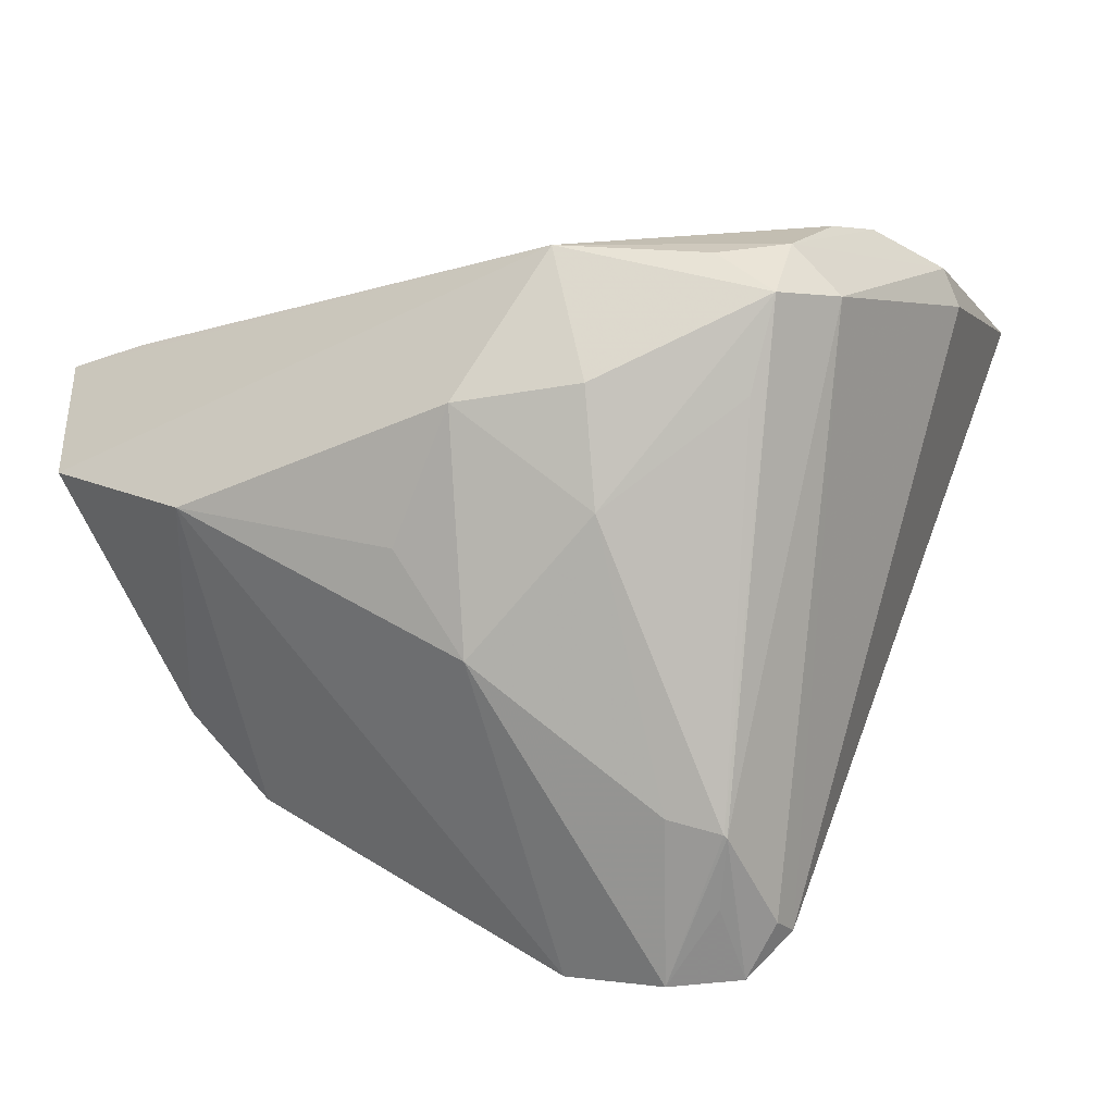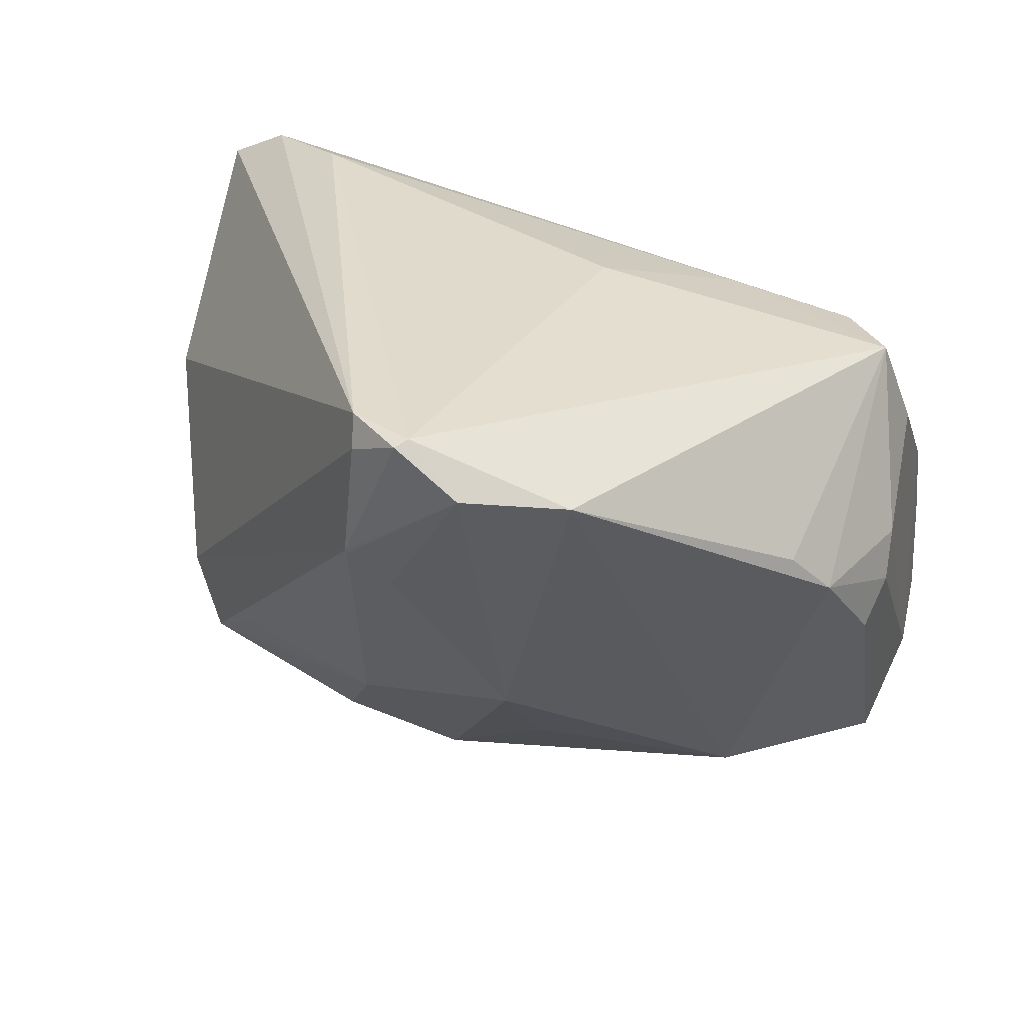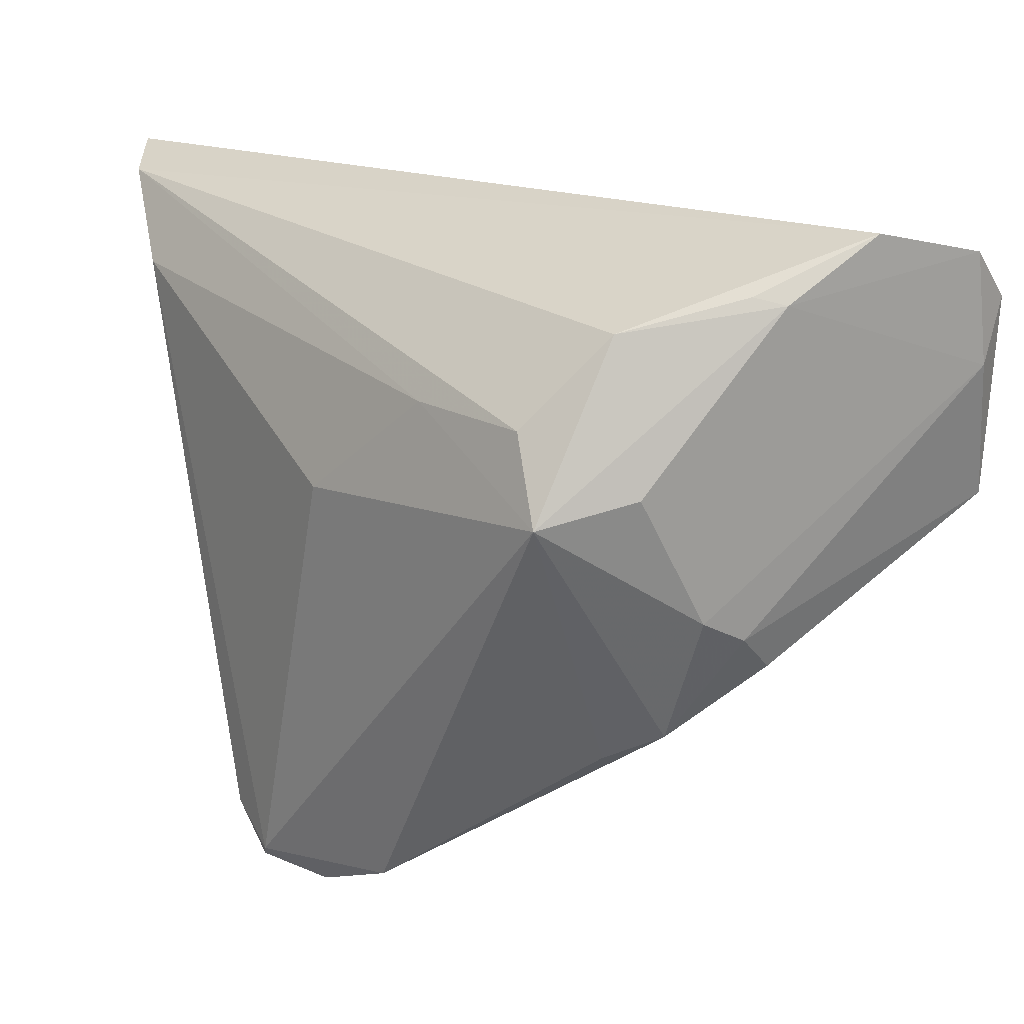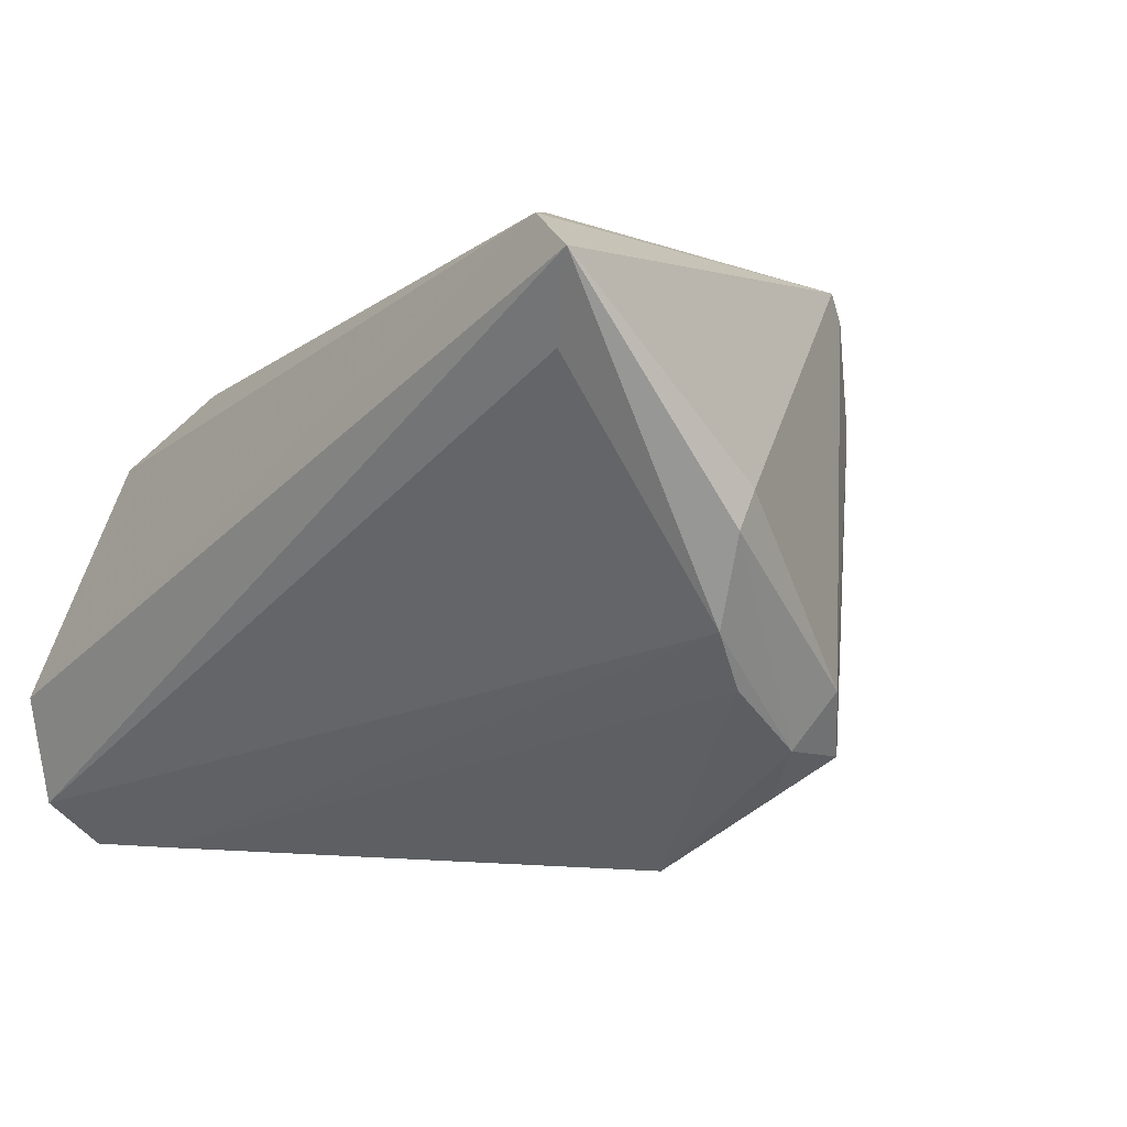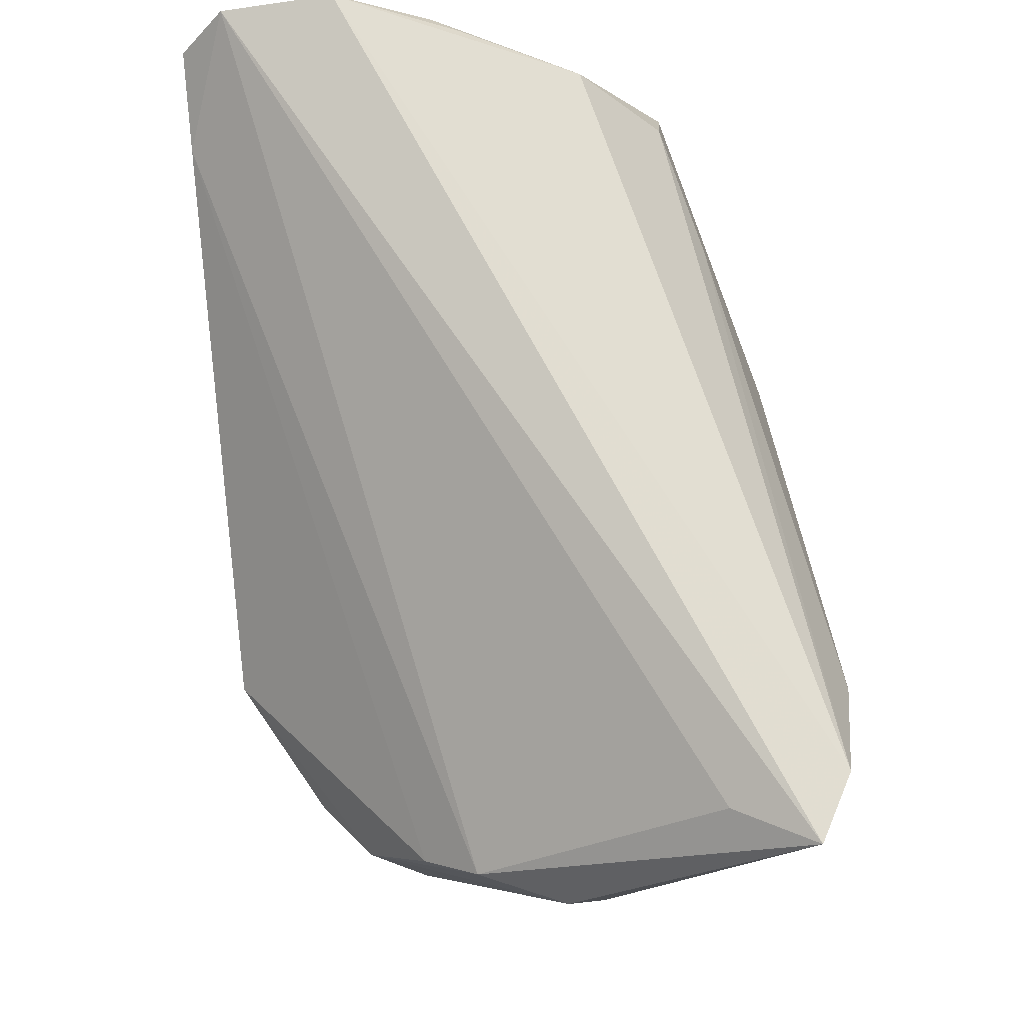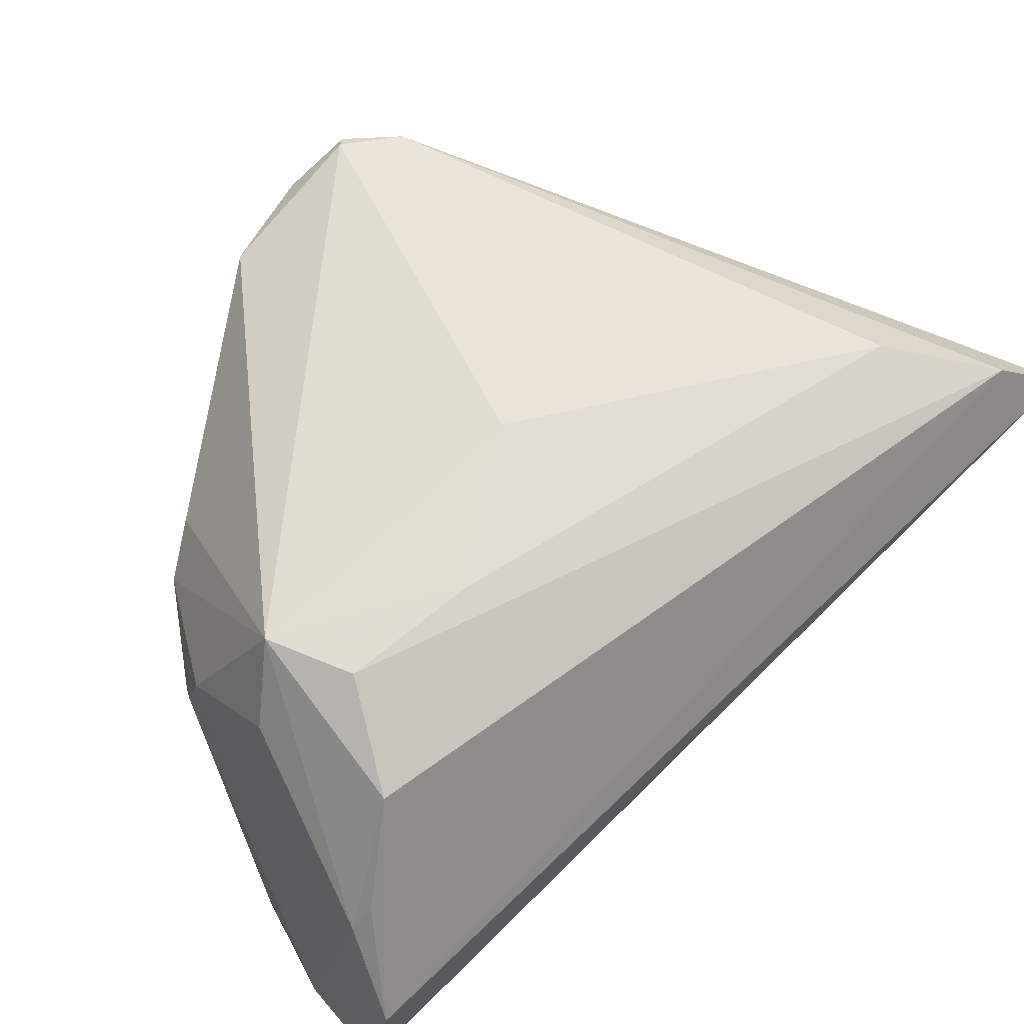
<metadata>
{"format":"obj","ext":"obj","renderer":"f3d","projection":"perspective","resolution":1024,"background":"white","views":[{"elev":-50.9,"azim":-148.4,"up":"+Y"},{"elev":32.8,"azim":12.7,"up":"+Z"},{"elev":17.7,"azim":61.2,"up":"+Y"},{"elev":-1.3,"azim":-130.7,"up":"+Z"},{"elev":74.4,"azim":-94.9,"up":"+Y"},{"elev":48.6,"azim":142.6,"up":"+Z"}]}
</metadata>
<code>
v 0.0375 -0.01231 0.003436
v 0.04455 0.03165 -0.004557
v -0.03541 -0.003605 -0.01883
v 0.004416 -0.02274 -0.009479
v -0.01818 0.003046 -0.03052
v -0.009786 -0.0329 0.01471
v 0.006493 -0.01473 -0.01923
v -0.04564 0.01938 0.001686
v -0.01717 -0.009734 -0.02304
v -0.008575 -0.03183 0.03022
v -0.005368 -0.03487 0.02096
v 0.04002 0.0123 0.01979
v -0.02802 0.02637 0.03052
v 0.01332 -0.0331 0.02295
v 0.04309 -0.001276 -0.001853
v 0.04231 0.009244 -0.03052
v 0.03519 0.02052 0.01881
v 0.03423 0.02665 -0.03046
v -0.03975 0.03488 0.01679
v 0.04264 0.03241 -0.001821
v -0.008457 -0.03329 0.02701
v -0.00541 -0.03162 0.01059
v 0.0269 -0.004309 -0.02802
v -0.004886 -0.008986 -0.02731
v -0.01299 -0.01708 -0.01438
v -0.0441 0.03758 0.0246
v 0.03822 0.02938 0.01032
v 0.04318 0.01465 0.01022
v -0.04186 0.0181 -0.006999
v -0.03943 0.0006161 -0.0125
v 0.04547 0.02353 -0.02742
v 0.02137 0.02059 0.02204
v -0.03727 0.004406 -0.01796
v 0.04143 -0.00518 -0.005865
v -0.02937 -0.00935 -0.0135
v -0.003301 -0.03628 0.02958
v -0.009654 -0.03281 0.0143
v 0.008419 0.00933 0.0277
v 0.04564 0.0349 -0.0259
v 0.04313 0.00124 0.00291
v -0.03732 0.03523 0.02835
v -0.03957 0.0136 -0.01218
v -0.0314 0.001081 -0.02284
v -0.002212 -0.03511 0.03002
v 0.003136 -0.03758 0.02509
v 0.04504 0.03758 -0.01438
v 0.04388 0.02974 -0.03052
v 0.03364 -0.01506 0.008232
v -0.04534 0.01723 0.005363
f 19 26 39
f 24 5 23
f 23 5 16
f 34 23 16
f 39 26 46
f 41 46 26
f 27 46 41
f 16 5 47
f 42 5 33
f 30 8 33
f 31 47 39
f 16 47 31
f 14 23 1
f 23 34 1
f 2 27 12
f 39 46 2
f 2 31 39
f 12 27 17
f 27 41 17
f 39 47 18
f 18 5 42
f 18 47 5
f 13 41 10
f 10 41 26
f 42 33 29
f 29 33 8
f 29 8 26
f 39 18 29
f 29 18 42
f 29 19 39
f 26 19 29
f 43 33 5
f 48 12 14
f 14 1 48
f 48 1 12
f 12 1 40
f 31 2 40
f 20 46 27
f 27 2 20
f 20 2 46
f 32 41 13
f 32 17 41
f 13 38 32
f 32 38 12
f 12 17 32
f 4 23 14
f 26 8 49
f 49 10 26
f 49 8 30
f 30 10 49
f 24 4 25
f 25 4 22
f 3 43 5
f 3 25 35
f 3 6 30
f 30 33 3
f 33 43 3
f 15 1 34
f 15 40 1
f 31 40 15
f 15 34 16
f 16 31 15
f 28 2 12
f 12 40 28
f 28 40 2
f 45 4 14
f 22 4 45
f 24 23 7
f 7 4 24
f 23 4 7
f 6 36 21
f 21 36 10
f 30 6 21
f 21 10 30
f 14 12 44
f 44 45 14
f 36 45 44
f 12 38 44
f 10 36 44
f 44 38 13
f 13 10 44
f 35 25 37
f 6 3 37
f 37 3 35
f 37 25 22
f 37 45 6
f 22 45 37
f 24 25 9
f 25 3 9
f 9 5 24
f 9 3 5
f 11 36 6
f 6 45 11
f 11 45 36

</code>
